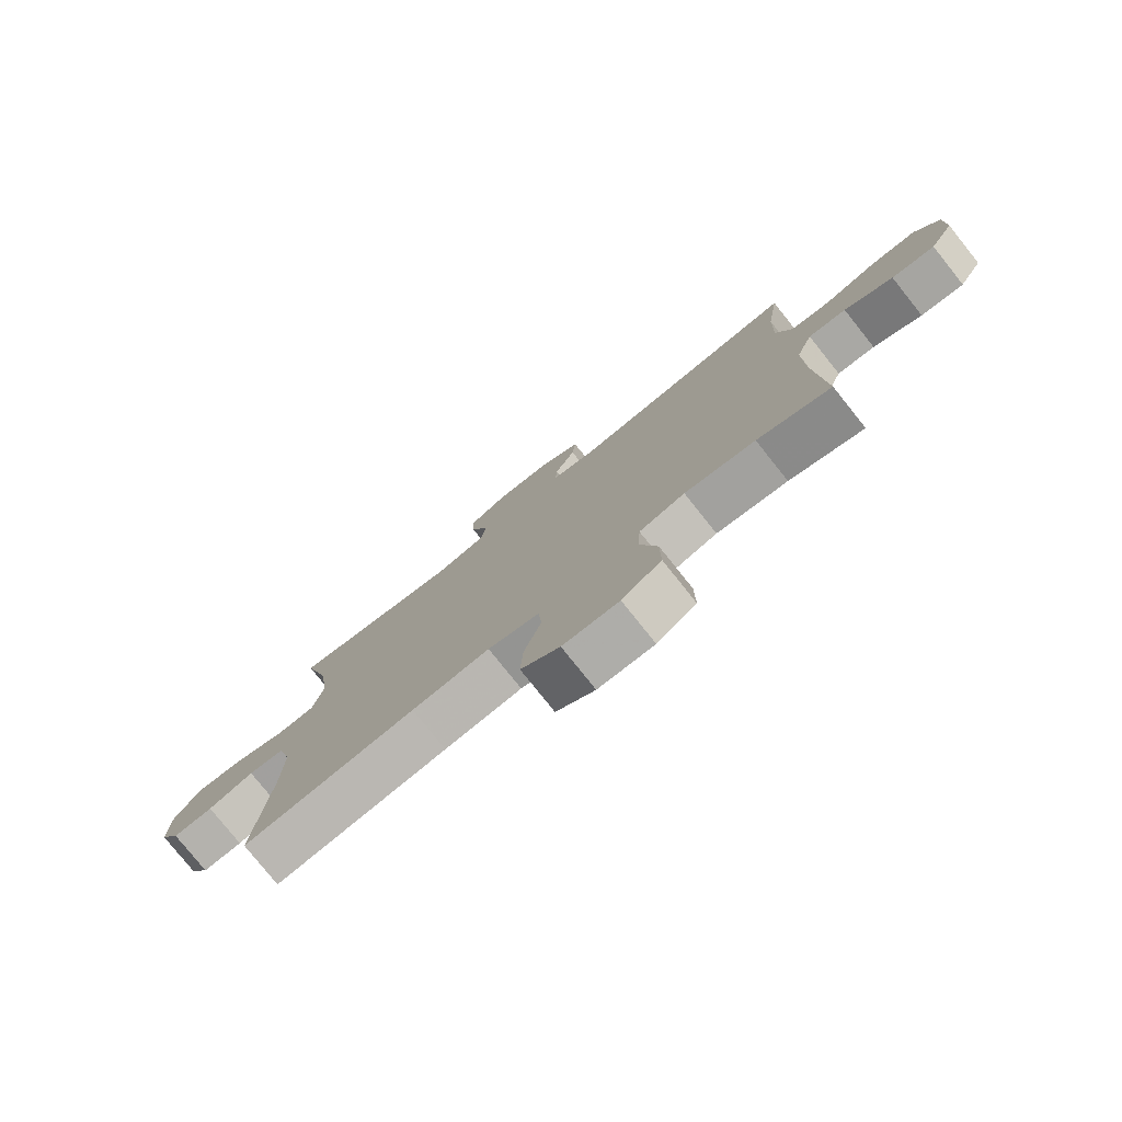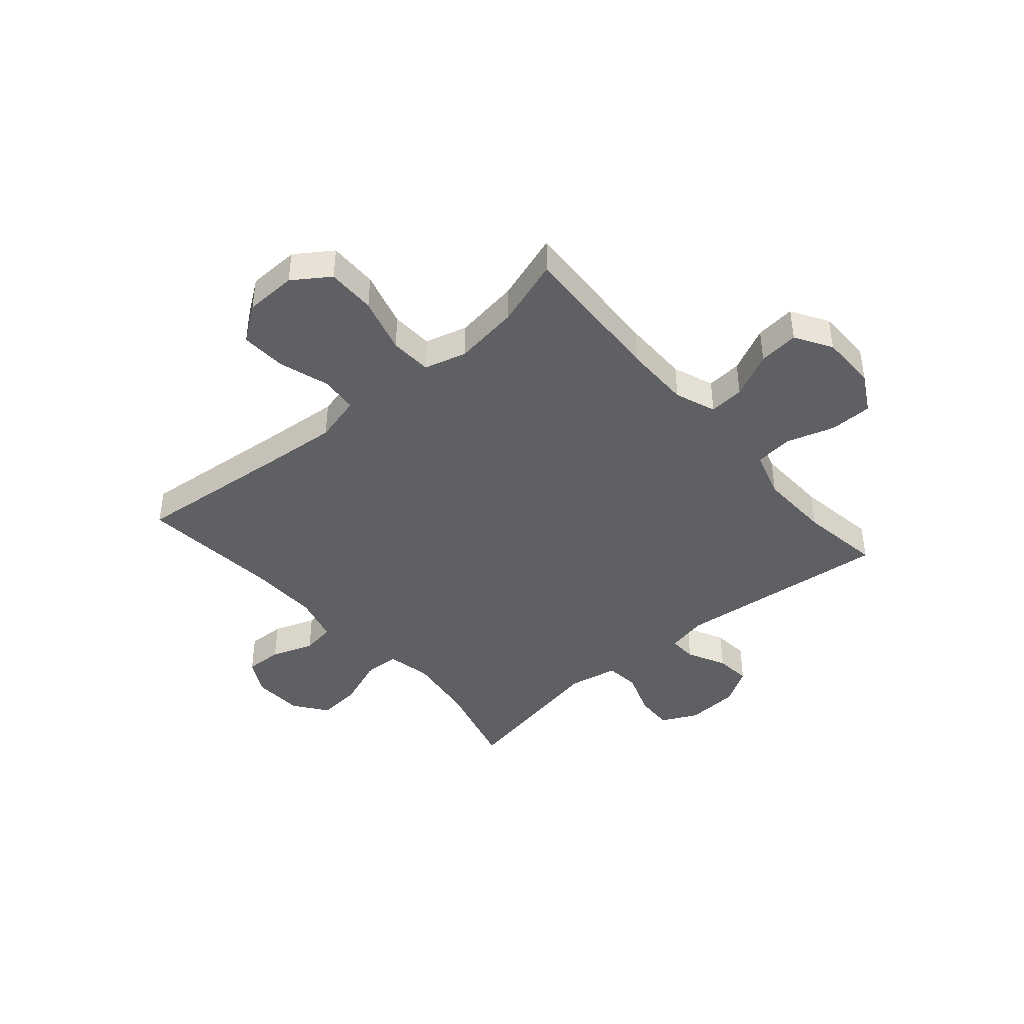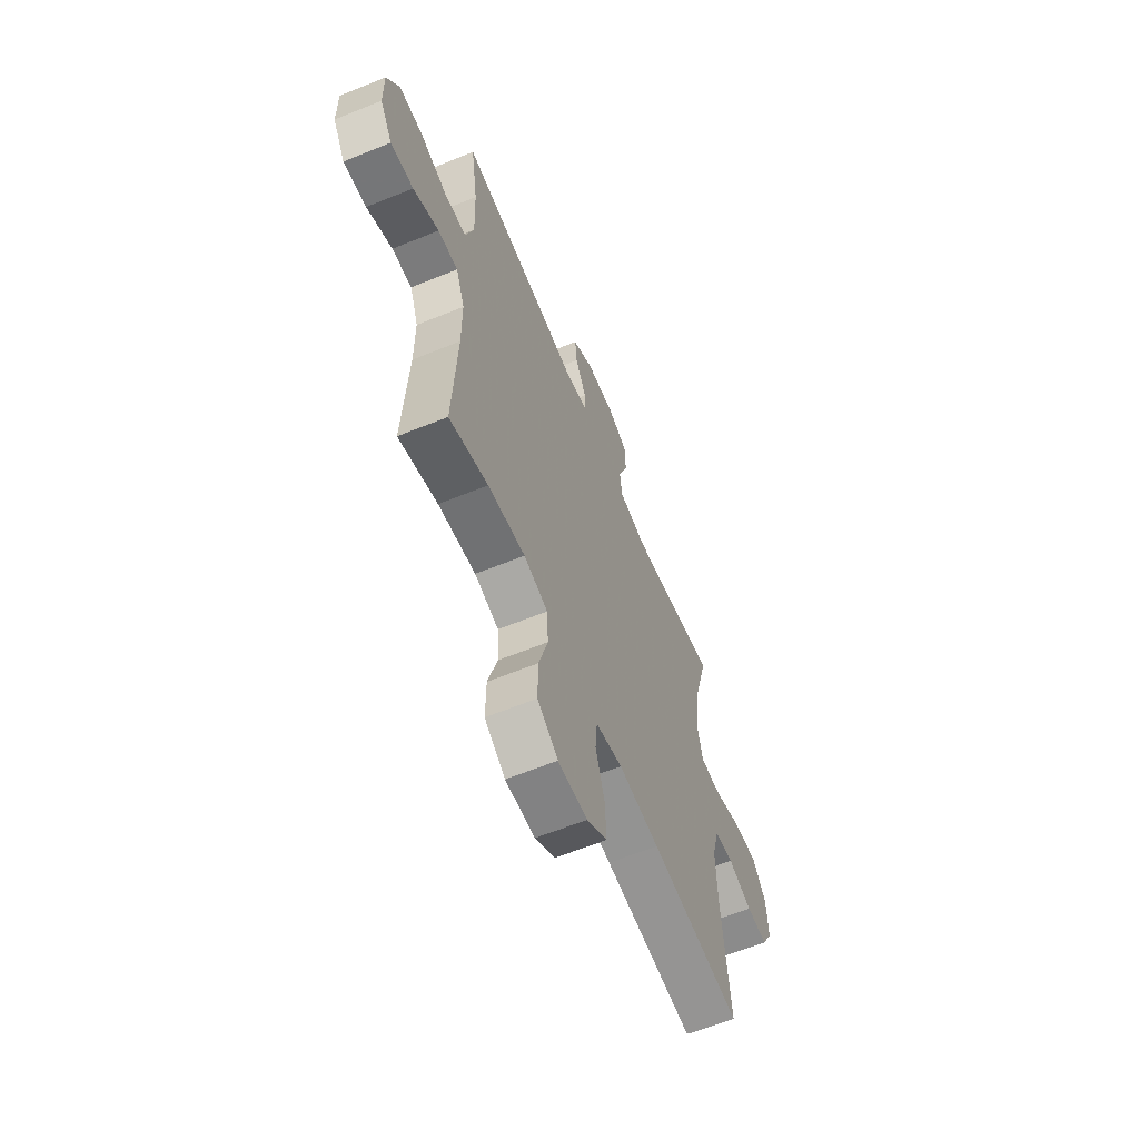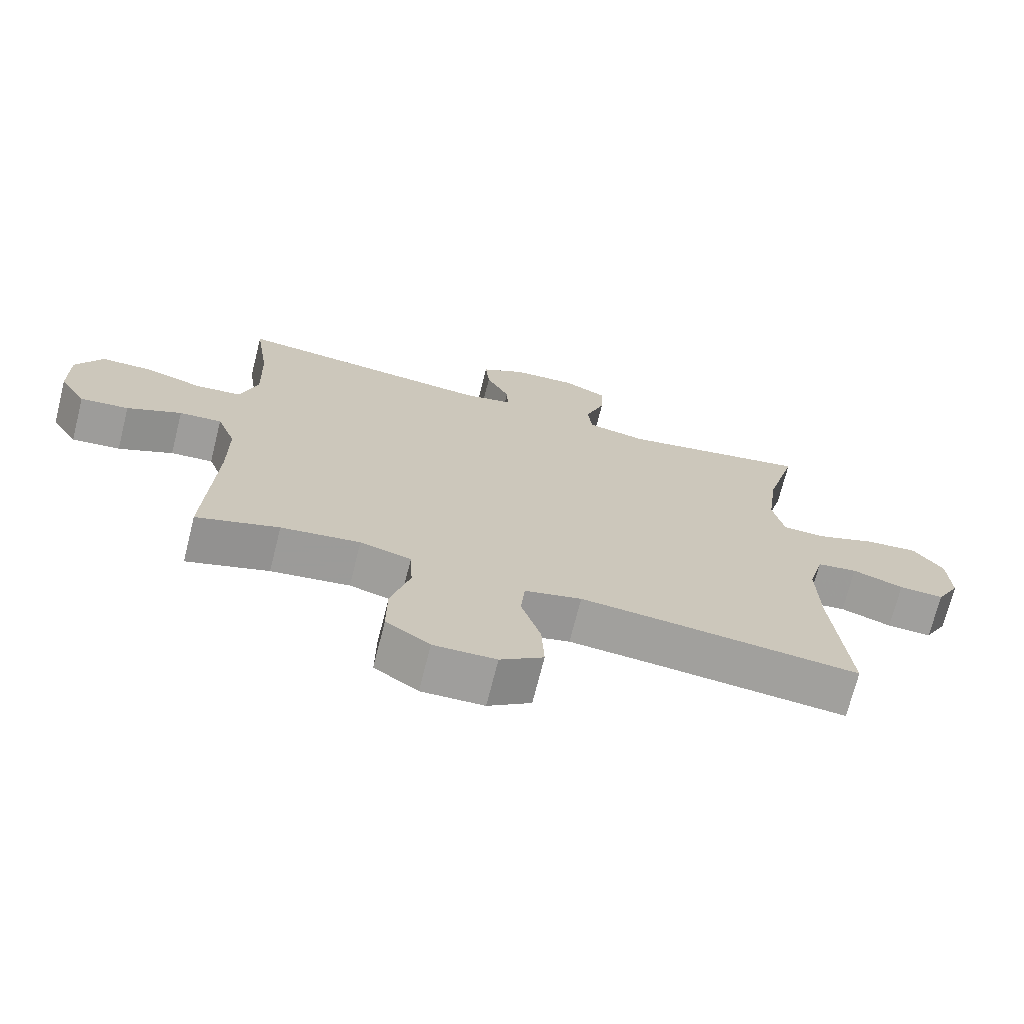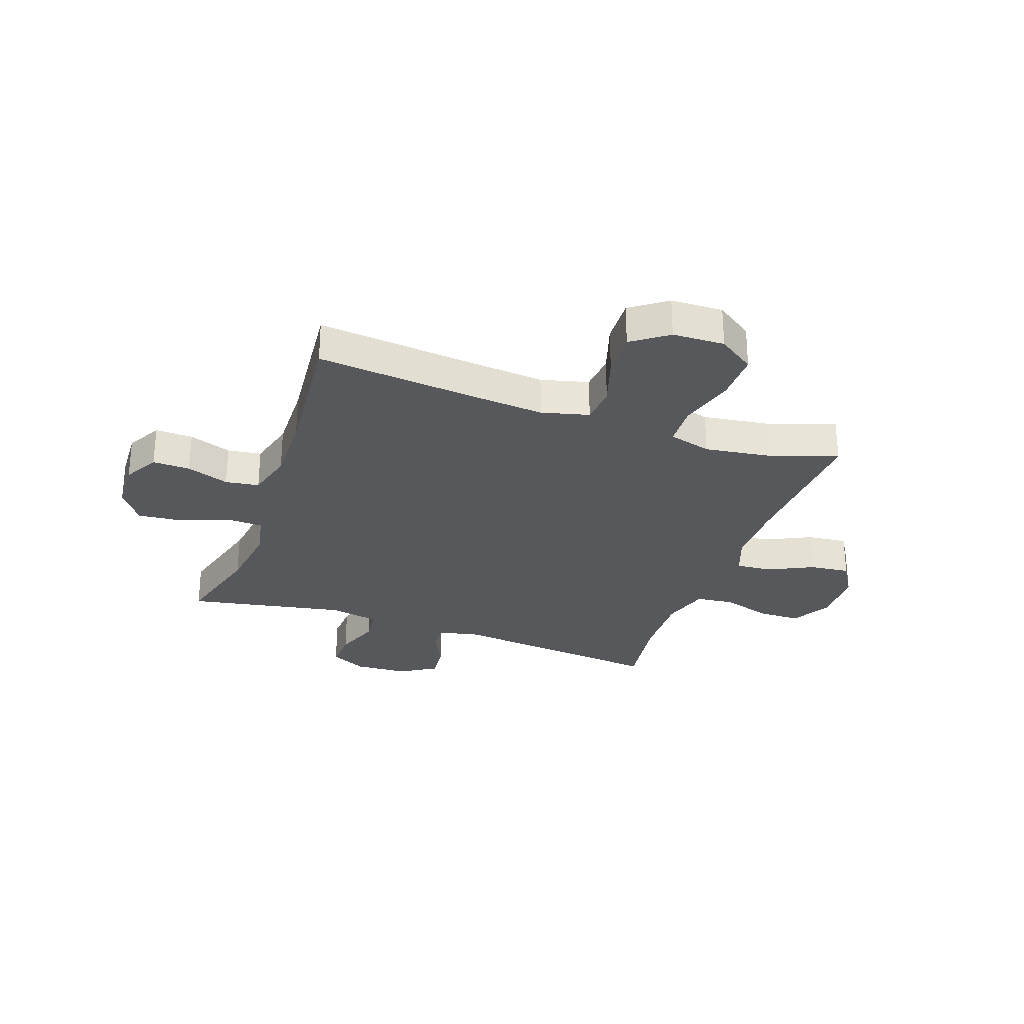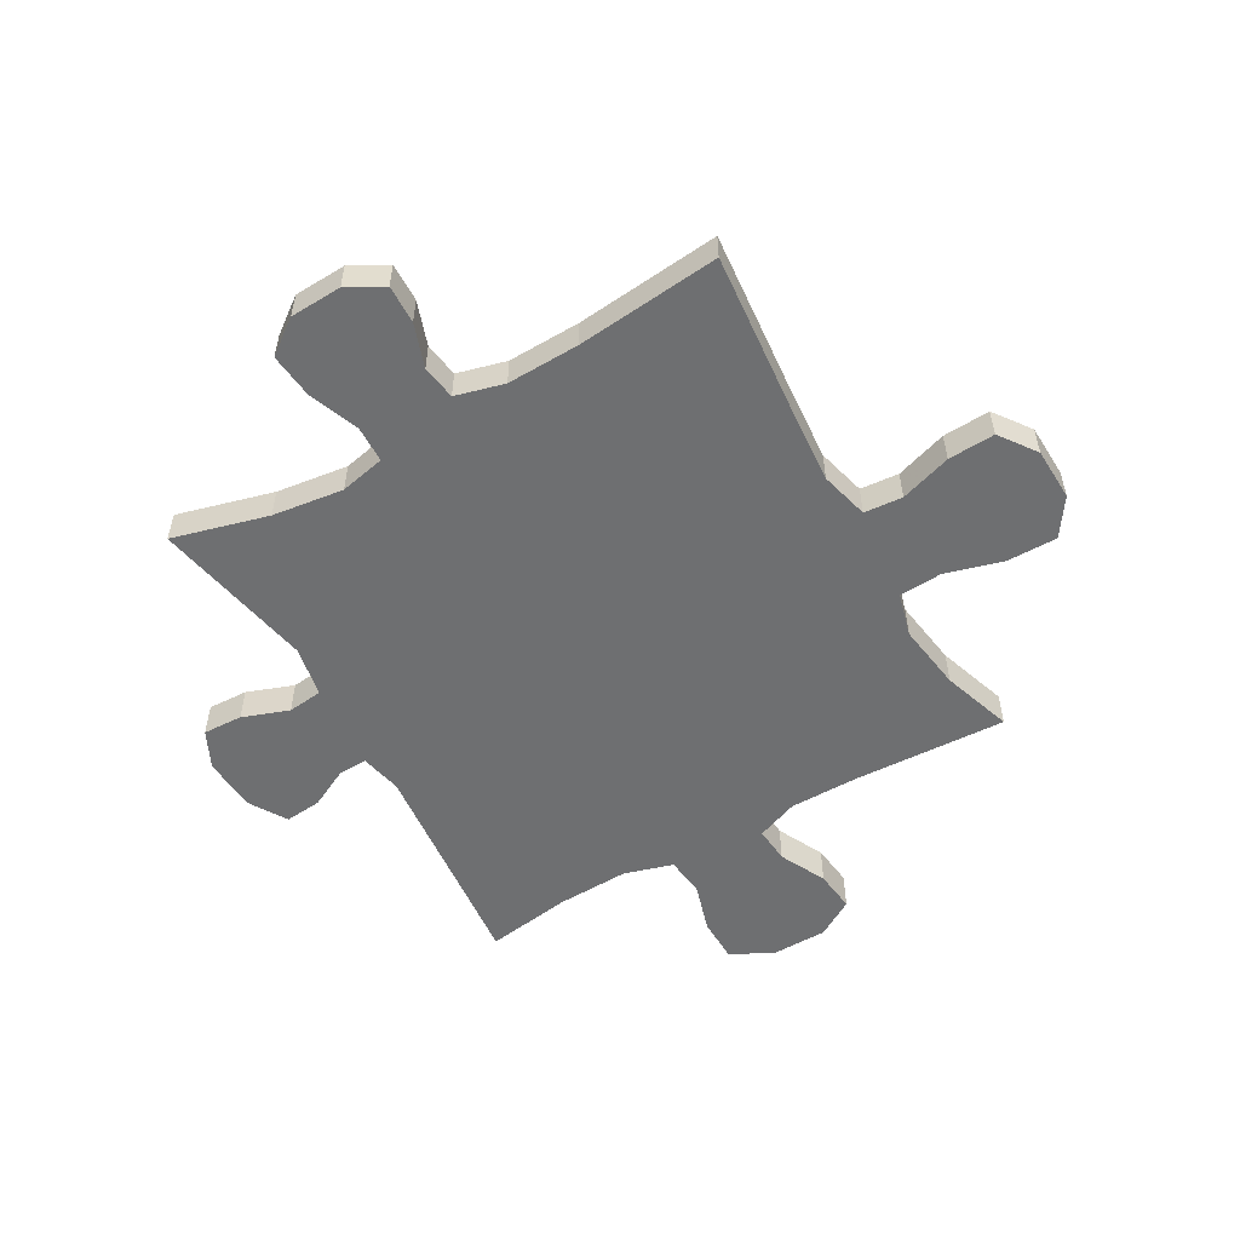
<metadata>
{"format":"obj","ext":"obj","renderer":"f3d","projection":"perspective","resolution":1024,"background":"white","views":[{"elev":-78.4,"azim":-141.4,"up":"+Z"},{"elev":-42.3,"azim":-139.3,"up":"+Y"},{"elev":-62.4,"azim":-67.6,"up":"+Z"},{"elev":-71.2,"azim":-14.1,"up":"+Z"},{"elev":-28.8,"azim":160.5,"up":"+Y"},{"elev":-54.6,"azim":119.9,"up":"+Y"}]}
</metadata>
<code>
v 0.5 0.07 0.5
v 0.454 0.07 0.331
v 0.437 0.07 0.205
v 0.454 0.07 0.125
v 0.519 0.07 0.123
v 0.608 0.07 0.157
v 0.688 0.07 0.165
v 0.733 0.07 0.104
v 0.737 0.07 0.012
v 0.702 0.07 -0.052
v 0.634 0.07 -0.05
v 0.557 0.07 -0.023
v 0.496 0.07 -0.032
v 0.473 0.07 -0.118
v 0.476 0.07 -0.246
v 0.5 0.07 -0.5
v 0.209 0.07 -0.472
v 0.078 0.07 -0.461
v -0.008 0.07 -0.483
v -0.014 0.07 -0.551
v 0.015 0.07 -0.642
v 0.019 0.07 -0.725
v -0.046 0.07 -0.772
v -0.14 0.07 -0.775
v -0.206 0.07 -0.73
v -0.205 0.07 -0.641
v -0.176 0.07 -0.539
v -0.18 0.07 -0.463
v -0.257 0.07 -0.442
v -0.376 0.07 -0.459
v -0.5 0.07 -0.5
v -0.486 0.07 -0.228
v -0.486 0.07 -0.107
v -0.514 0.07 -0.033
v -0.578 0.07 -0.038
v -0.66 0.07 -0.078
v -0.733 0.07 -0.086
v -0.773 0.07 -0.02
v -0.774 0.07 0.081
v -0.734 0.07 0.153
v -0.657 0.07 0.154
v -0.569 0.07 0.127
v -0.5 0.07 0.135
v -0.474 0.07 0.221
v -0.478 0.07 0.351
v -0.5 0.07 0.5
v -0.109 0.07 0.46
v -0.035 0.07 0.476
v -0.037 0.07 0.527
v -0.072 0.07 0.597
v -0.078 0.07 0.662
v -0.012 0.07 0.702
v 0.084 0.07 0.708
v 0.15 0.07 0.676
v 0.147 0.07 0.606
v 0.117 0.07 0.524
v 0.124 0.07 0.462
v 0.214 0.07 0.445
v 0.5 0 0.5
v 0.454 0 0.331
v 0.437 0 0.205
v 0.454 0 0.125
v 0.519 0 0.123
v 0.608 0 0.157
v 0.688 0 0.165
v 0.733 0 0.104
v 0.737 0 0.012
v 0.702 0 -0.052
v 0.634 0 -0.05
v 0.557 0 -0.023
v 0.496 0 -0.032
v 0.473 0 -0.118
v 0.476 0 -0.246
v 0.5 0 -0.5
v 0.209 0 -0.472
v 0.078 0 -0.461
v -0.008 0 -0.483
v -0.014 0 -0.551
v 0.015 0 -0.642
v 0.019 0 -0.725
v -0.046 0 -0.772
v -0.14 0 -0.775
v -0.206 0 -0.73
v -0.205 0 -0.641
v -0.176 0 -0.539
v -0.18 0 -0.463
v -0.257 0 -0.442
v -0.376 0 -0.459
v -0.5 0 -0.5
v -0.486 0 -0.228
v -0.486 0 -0.107
v -0.514 0 -0.033
v -0.578 0 -0.038
v -0.66 0 -0.078
v -0.733 0 -0.086
v -0.773 0 -0.02
v -0.774 0 0.081
v -0.734 0 0.153
v -0.657 0 0.154
v -0.569 0 0.127
v -0.5 0 0.135
v -0.474 0 0.221
v -0.478 0 0.351
v -0.5 0 0.5
v -0.109 0 0.46
v -0.035 0 0.476
v -0.037 0 0.527
v -0.072 0 0.597
v -0.078 0 0.662
v -0.012 0 0.702
v 0.084 0 0.708
v 0.15 0 0.676
v 0.147 0 0.606
v 0.117 0 0.524
v 0.124 0 0.462
v 0.214 0 0.445
f 53 54 55 56
f 53 56 57
f 52 53 57
f 49 50 51 52
f 48 49 52 57
f 47 48 57 58
f 45 46 47
f 44 45 47 58
f 39 40 41 42
f 39 42 43
f 38 39 43
f 35 36 37 38
f 34 35 38 43
f 33 34 43 44
f 30 31 32
f 29 30 32 33
f 28 29 33 44
f 24 25 26 27
f 24 27 28
f 23 24 28
f 20 21 22 23
f 19 20 23 28
f 18 19 28 44
f 15 16 17
f 14 15 17 18
f 13 14 18 44
f 9 10 11 12
f 5 6 7 8
f 4 5 8 9
f 44 58 1 2
f 4 9 12 13
f 4 13 44
f 3 4 44
f 2 3 44
f 114 113 112 111
f 115 114 111
f 115 111 110
f 110 109 108 107
f 115 110 107 106
f 116 115 106 105
f 105 104 103
f 116 105 103 102
f 100 99 98 97
f 101 100 97
f 101 97 96
f 96 95 94 93
f 101 96 93 92
f 102 101 92 91
f 90 89 88
f 91 90 88 87
f 102 91 87 86
f 85 84 83 82
f 86 85 82
f 86 82 81
f 81 80 79 78
f 86 81 78 77
f 102 86 77 76
f 75 74 73
f 76 75 73 72
f 102 76 72 71
f 70 69 68 67
f 66 65 64 63
f 67 66 63 62
f 60 59 116 102
f 71 70 67 62
f 102 71 62
f 102 62 61
f 102 61 60
f 1 59 60 2
f 2 60 61 3
f 3 61 62 4
f 4 62 63 5
f 5 63 64 6
f 6 64 65 7
f 7 65 66 8
f 8 66 67 9
f 9 67 68 10
f 10 68 69 11
f 11 69 70 12
f 12 70 71 13
f 13 71 72 14
f 14 72 73 15
f 15 73 74 16
f 16 74 75 17
f 17 75 76 18
f 18 76 77 19
f 19 77 78 20
f 20 78 79 21
f 21 79 80 22
f 22 80 81 23
f 23 81 82 24
f 24 82 83 25
f 25 83 84 26
f 26 84 85 27
f 27 85 86 28
f 28 86 87 29
f 29 87 88 30
f 30 88 89 31
f 31 89 90 32
f 32 90 91 33
f 33 91 92 34
f 34 92 93 35
f 35 93 94 36
f 36 94 95 37
f 37 95 96 38
f 38 96 97 39
f 39 97 98 40
f 40 98 99 41
f 41 99 100 42
f 42 100 101 43
f 43 101 102 44
f 44 102 103 45
f 45 103 104 46
f 46 104 105 47
f 47 105 106 48
f 48 106 107 49
f 49 107 108 50
f 50 108 109 51
f 51 109 110 52
f 52 110 111 53
f 53 111 112 54
f 54 112 113 55
f 55 113 114 56
f 56 114 115 57
f 57 115 116 58
f 58 116 59 1

</code>
